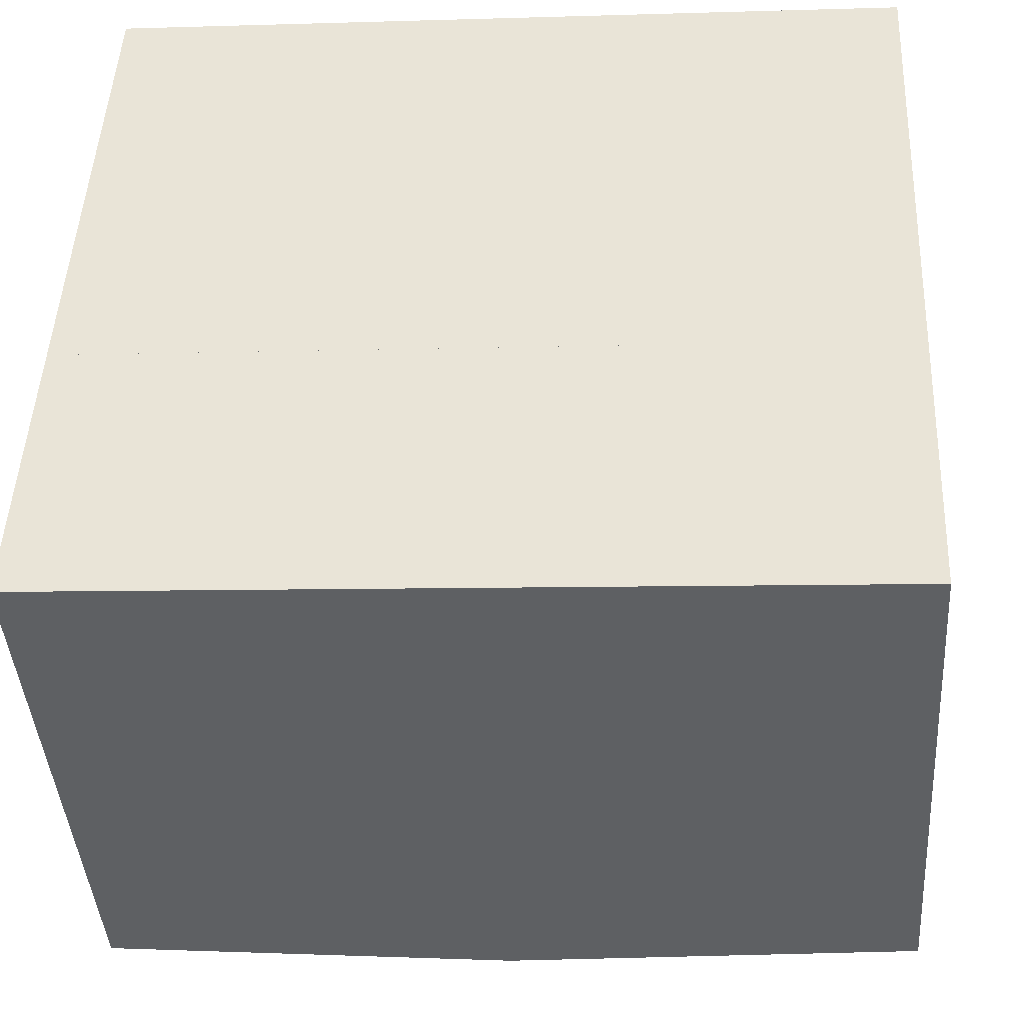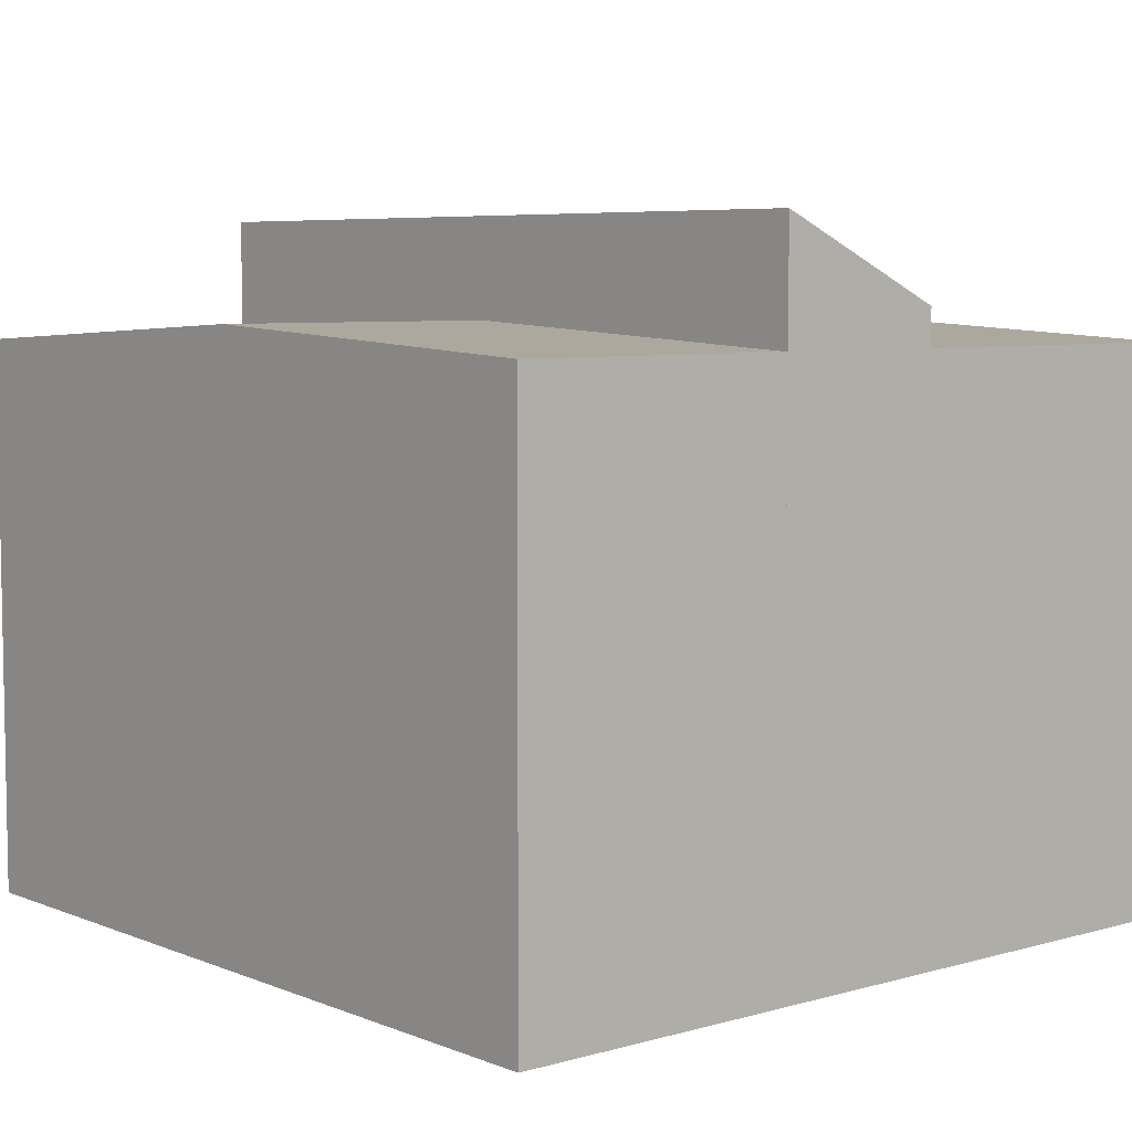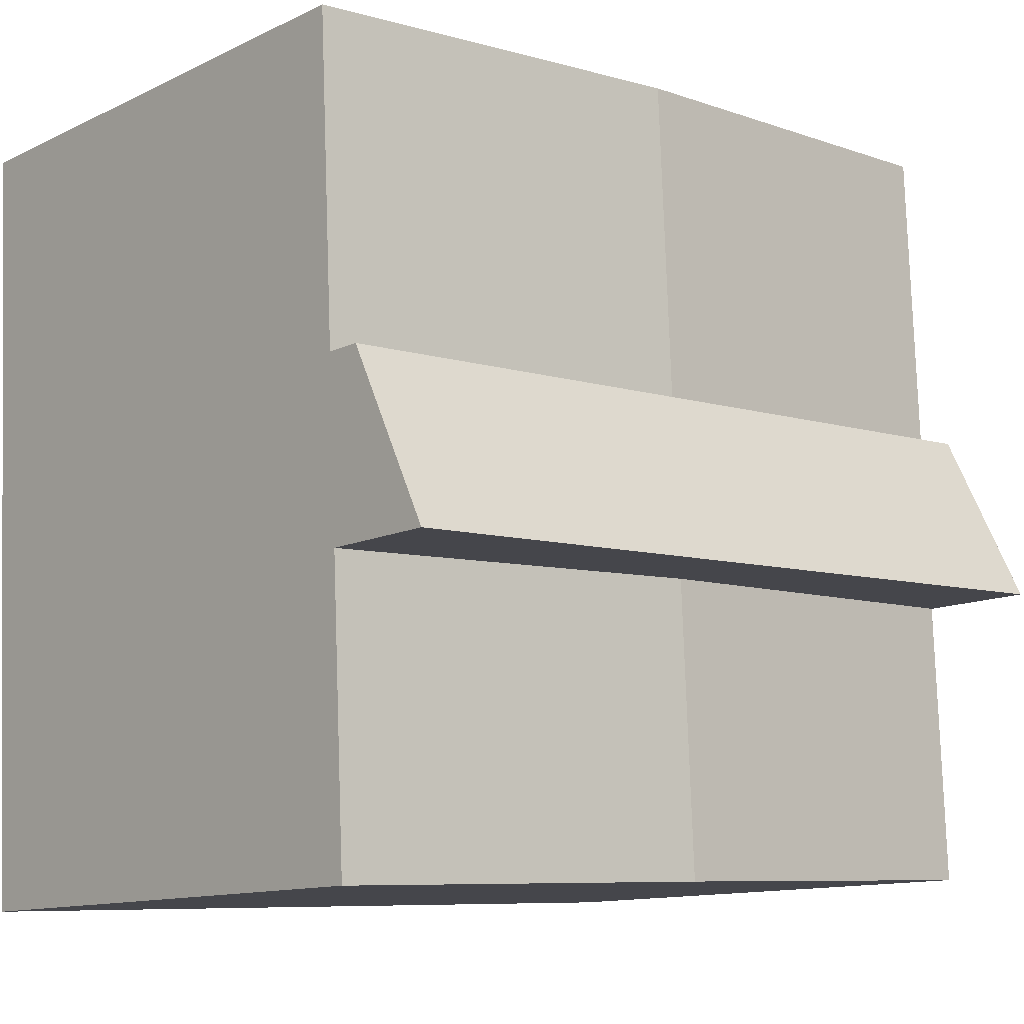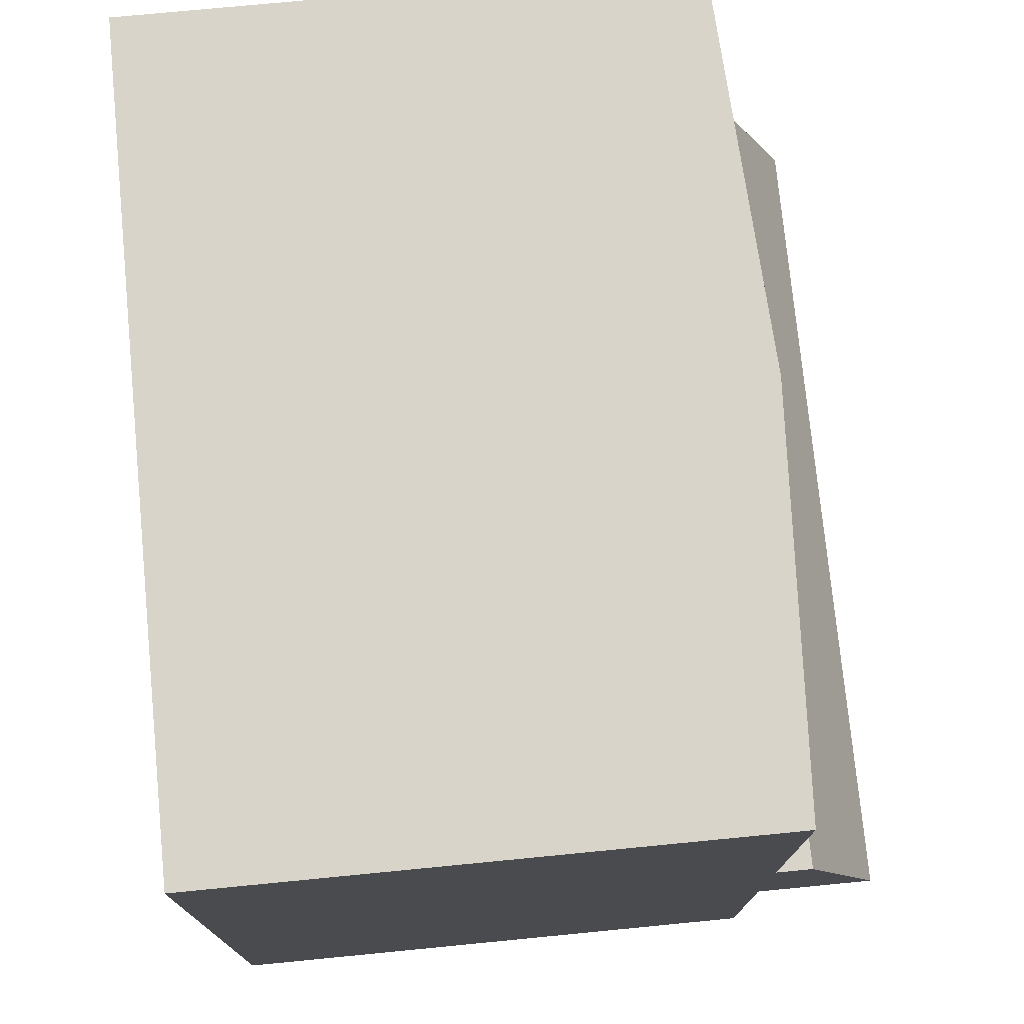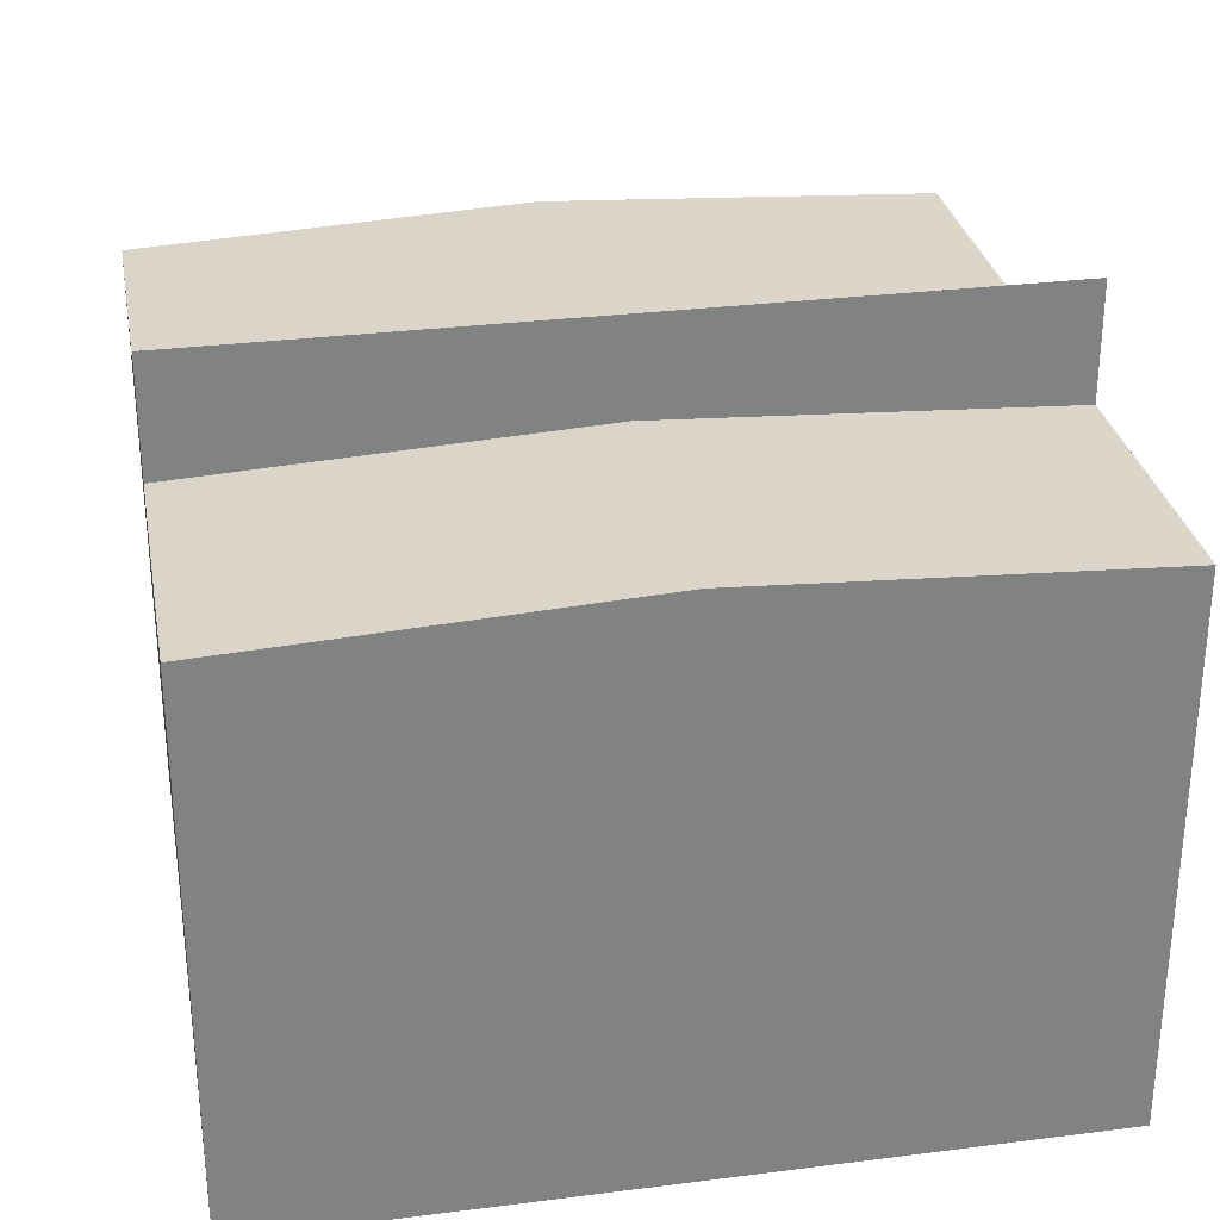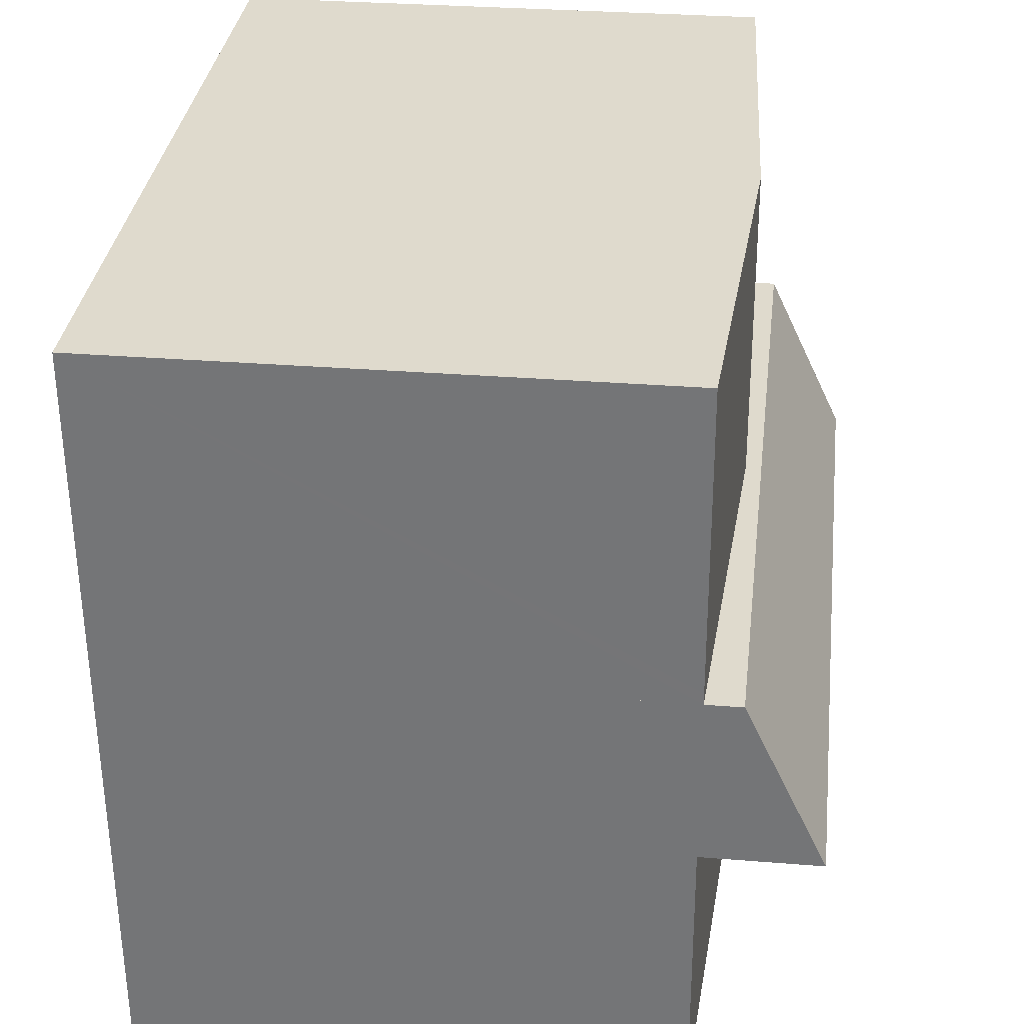
<metadata>
{"format":"obj","ext":"obj","renderer":"f3d","projection":"perspective","resolution":1024,"background":"white","views":[{"elev":-42.4,"azim":4.0,"up":"+Z"},{"elev":6.2,"azim":-127.6,"up":"+Y"},{"elev":-12.0,"azim":138.4,"up":"+Z"},{"elev":72.8,"azim":84.4,"up":"+Z"},{"elev":29.8,"azim":172.3,"up":"+Y"},{"elev":29.9,"azim":96.8,"up":"+Z"}]}
</metadata>
<code>
v  7.73 11.02 -0.377
v  15.71 10.62 4.767
v  15.46 10.62 -0.753
v  7.984 11.02 5.143
v  0 10.62 6.506e-16
v  0.091 10.62 1.997
v  0.197 10.62 4.311
v  0.253 10.62 5.519
v  0.253 -3.379e-16 5.519
v  7.984 -3.149e-16 5.143
v  15.71 -2.919e-16 4.767
v  15.46 4.611e-17 -0.753
v  7.73 2.308e-17 -0.377
v  0 0 0
v  0.091 -1.223e-16 1.997
v  0.197 -2.64e-16 4.311
v  15.77 12.34 5.916
v  8.137 11.32 8.477
v  15.87 11.32 8.101
v  15.71 12.88 4.767
v  7.984 12.88 5.143
v  0.406 11.32 8.854
v  0.253 12.88 5.519
v  0.304 12.36 6.632
v  0.406 -5.422e-16 8.854
v  0.304 -4.061e-16 6.632
v  15.87 -4.96e-16 8.101
v  8.137 -5.191e-16 8.477
v  15.77 -3.623e-16 5.916
v  8.137 11.02 8.477
v  15.88 10.62 8.33
v  15.87 10.62 8.101
v  16.15 10.62 14.23
v  8.42 11.02 14.61
v  0.406 10.62 8.854
v  0.415 10.62 9.057
v  0.52 10.62 11.36
v  0.626 10.62 13.67
v  0.686 10.62 14.98
v  0.686 -9.175e-16 14.98
v  8.42 -8.944e-16 14.61
v  16.15 -8.714e-16 14.23
v  15.88 -5.101e-16 8.33
v  0.626 -8.369e-16 13.67
v  0.415 -5.546e-16 9.057
v  0.52 -6.954e-16 11.36
g defaultobject
f 1 2 3
f 2 1 4
f 5 4 1
f 4 5 6
f 4 6 7
f 4 7 8
f 9 4 8
f 4 9 2
f 2 9 10
f 2 10 11
f 11 3 2
f 3 11 12
f 12 1 3
f 1 12 5
f 5 12 13
f 5 13 14
f 14 6 5
f 6 14 7
f 7 14 8
f 8 14 15
f 8 15 9
f 9 15 16
f 10 12 11
f 12 10 13
f 13 10 9
f 13 9 14
f 14 9 16
f 14 16 15
f 17 18 19
f 18 17 20
f 18 20 21
f 18 21 22
f 22 21 23
f 22 23 24
f 9 24 23
f 24 9 22
f 22 9 25
f 25 9 26
f 25 18 22
f 18 25 19
f 19 25 27
f 27 25 28
f 17 11 20
f 11 17 19
f 11 19 27
f 11 27 29
f 11 21 20
f 21 11 23
f 23 11 9
f 9 11 10
f 28 29 27
f 29 28 11
f 11 28 10
f 10 28 25
f 10 25 9
f 9 25 26
f 30 31 32
f 31 30 33
f 33 30 34
f 35 34 30
f 34 35 36
f 34 36 37
f 34 37 38
f 34 38 39
f 40 34 39
f 34 40 33
f 33 40 41
f 33 41 42
f 42 31 33
f 31 42 32
f 32 42 27
f 27 42 43
f 27 30 32
f 30 27 35
f 35 27 28
f 35 28 25
f 25 36 35
f 36 25 37
f 37 25 38
f 38 25 39
f 39 25 44
f 39 44 40
f 44 25 45
f 44 45 46
f 28 45 25
f 45 28 46
f 46 28 44
f 44 28 40
f 40 28 41
f 41 28 27
f 41 27 43
f 41 43 42

</code>
